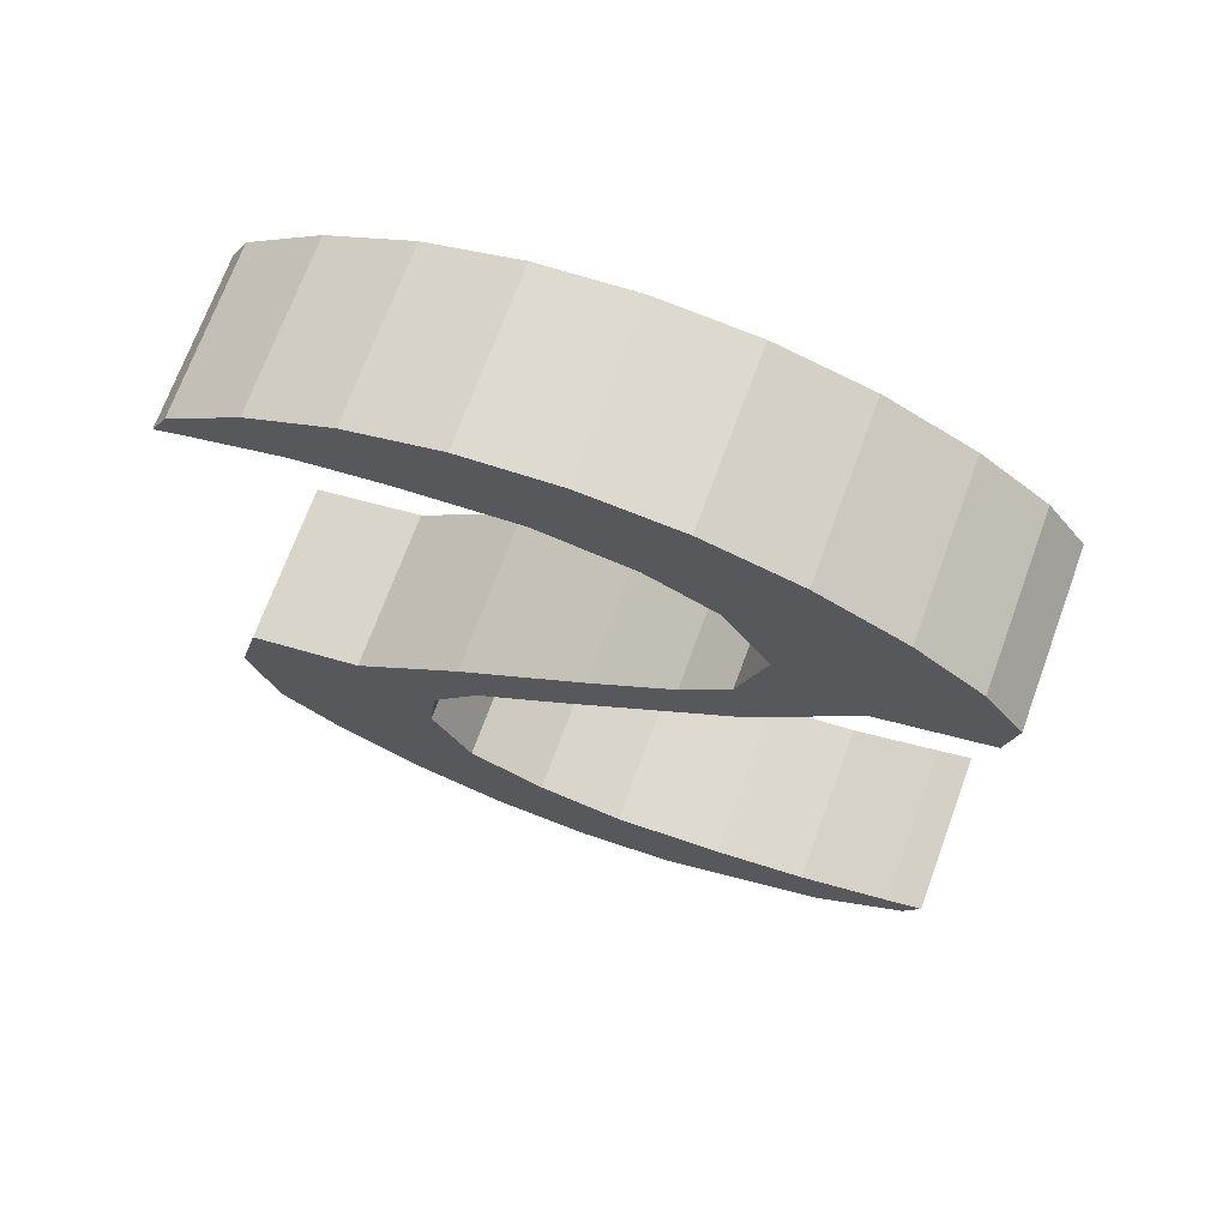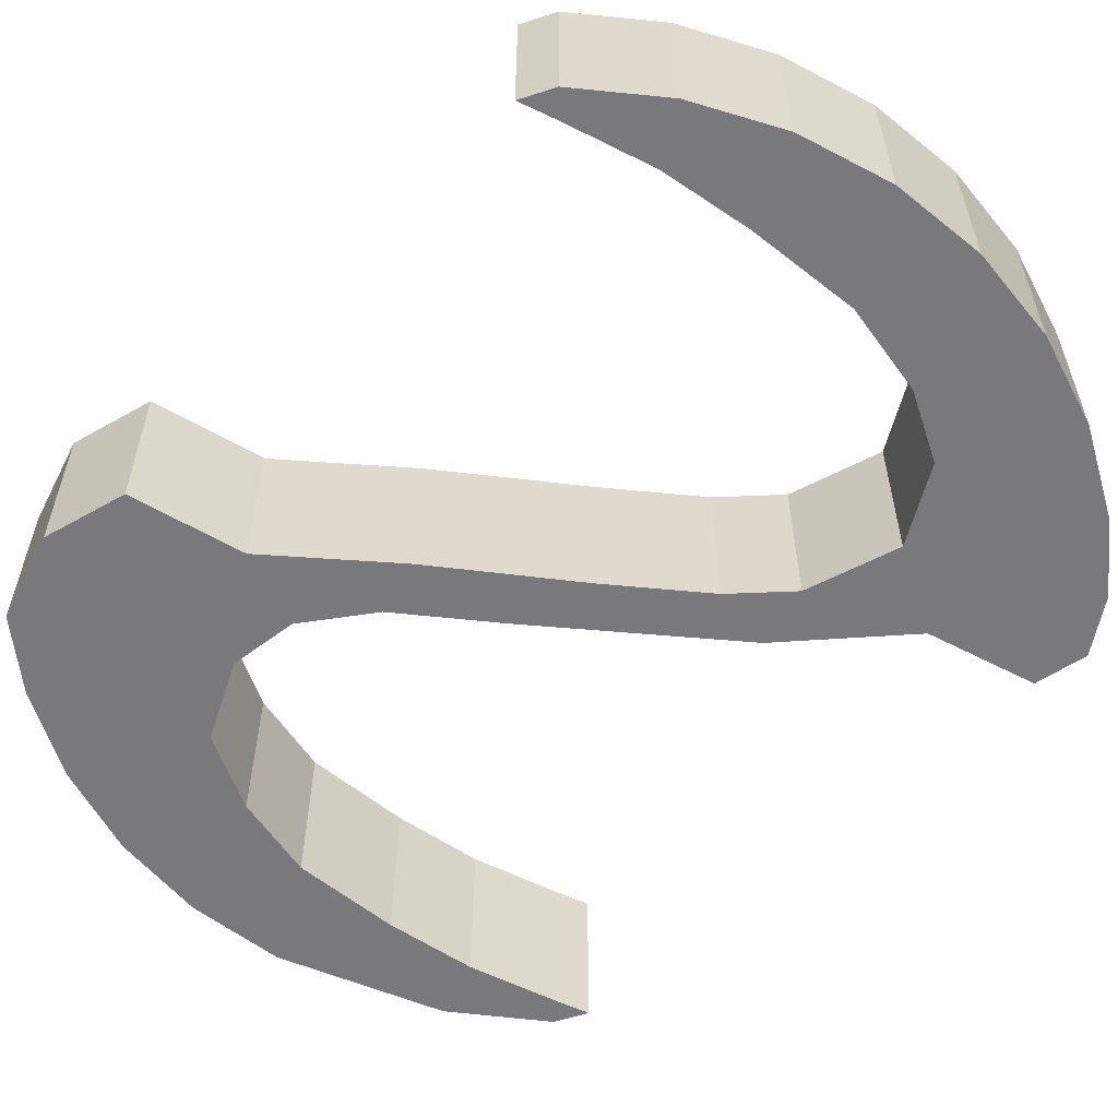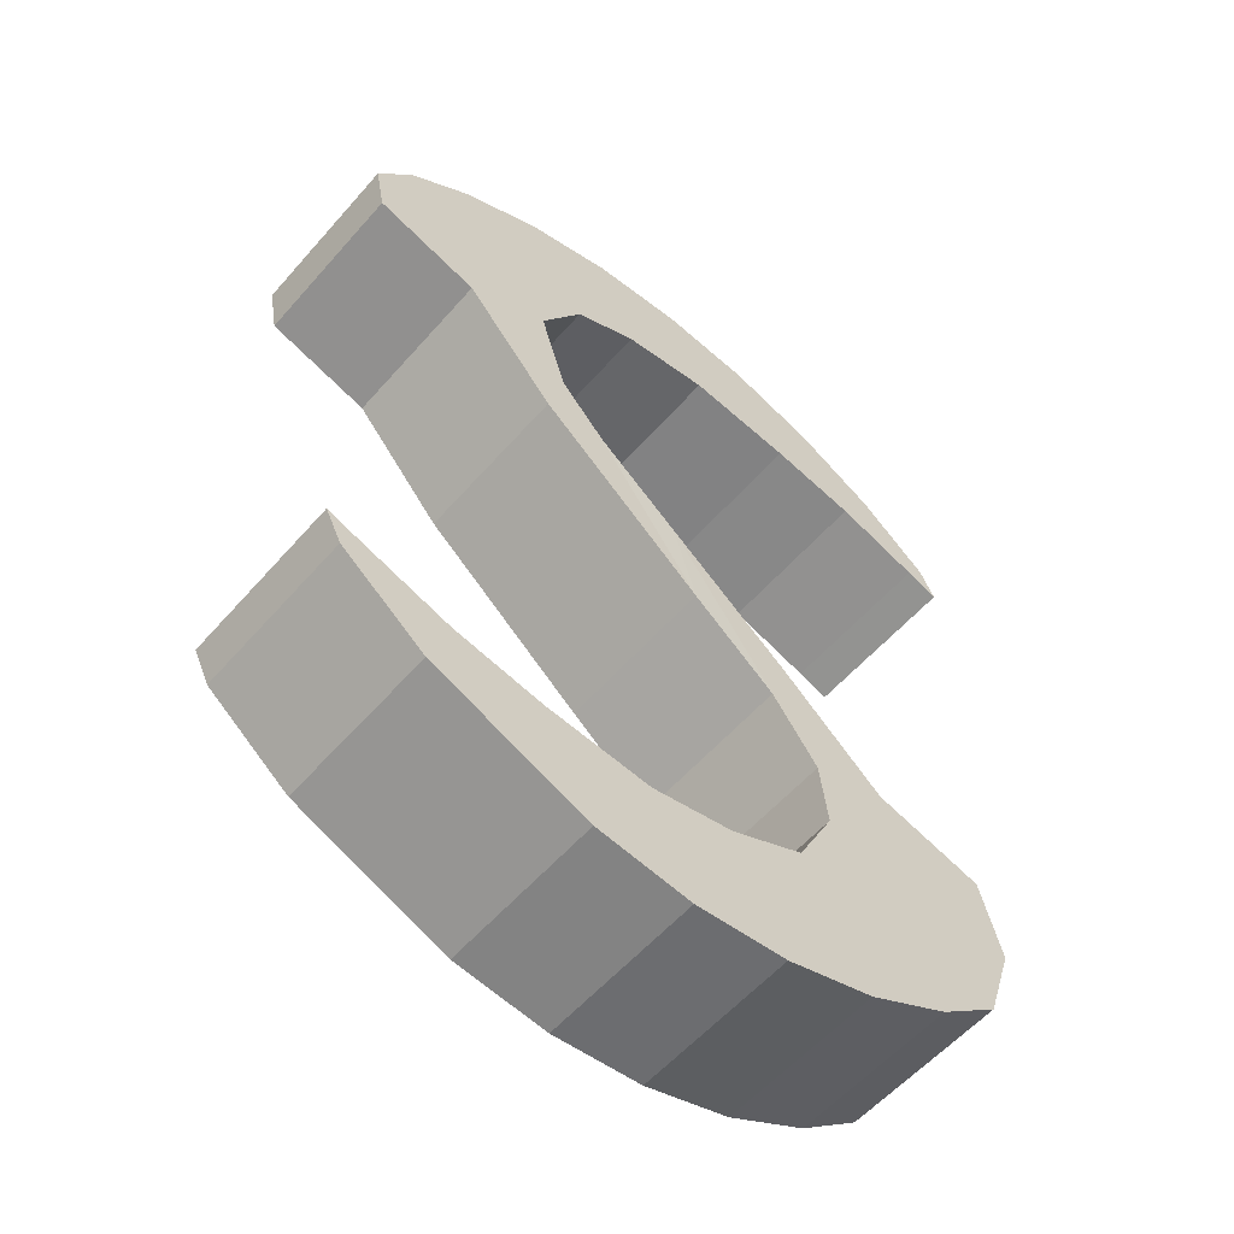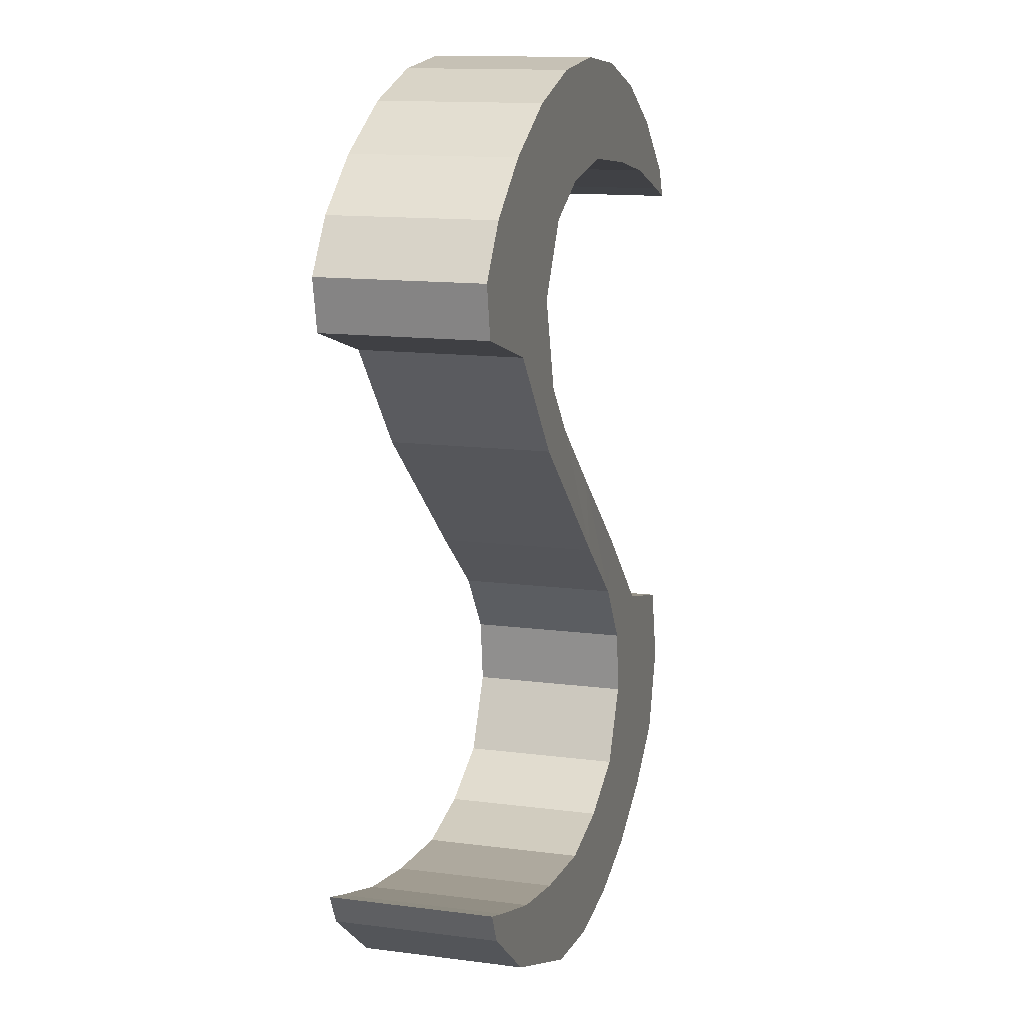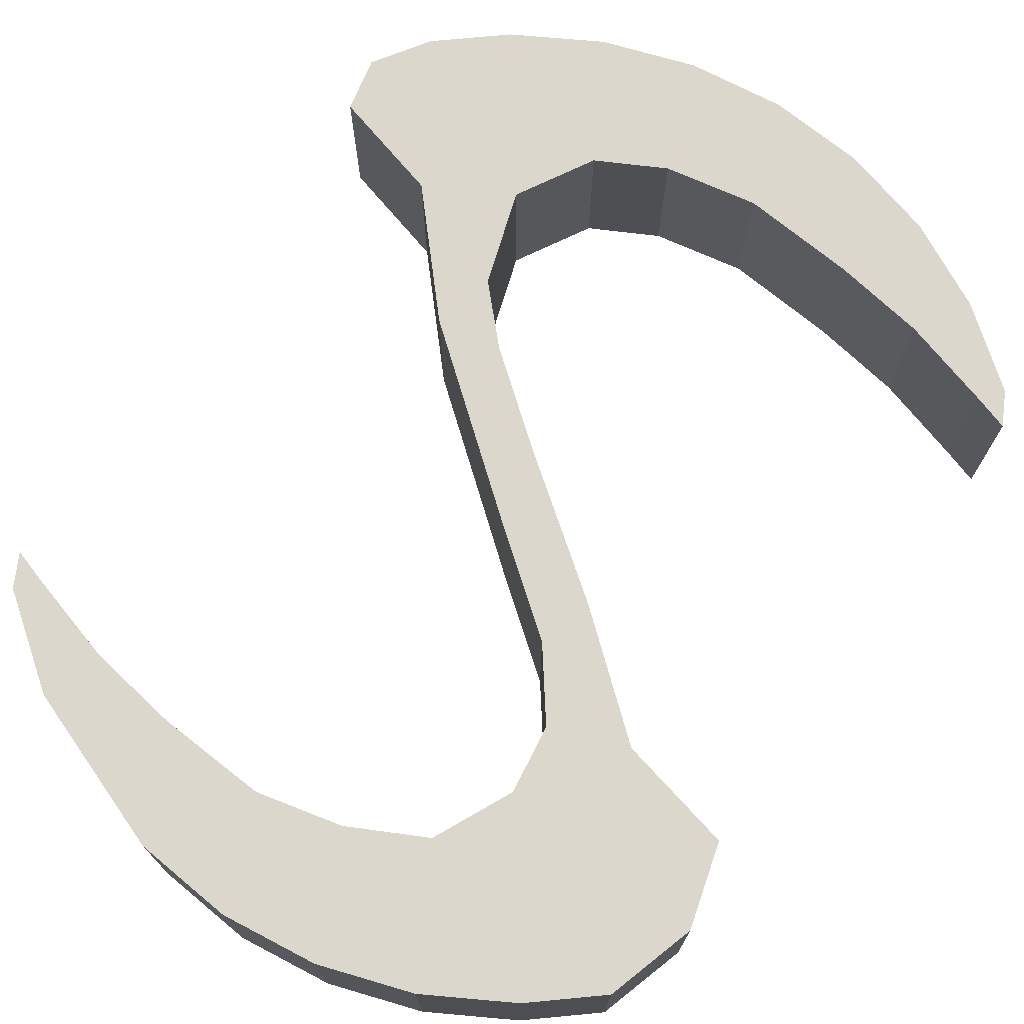
<metadata>
{"format":"obj","ext":"obj","renderer":"f3d","projection":"perspective","resolution":1024,"background":"white","views":[{"elev":70.4,"azim":20.1,"up":"+Z"},{"elev":-57.9,"azim":-45.3,"up":"+Y"},{"elev":-57.4,"azim":139.3,"up":"+Z"},{"elev":13.7,"azim":106.1,"up":"+Z"},{"elev":72.8,"azim":-146.8,"up":"+Y"}]}
</metadata>
<code>
o projectile_Cylinder.001
v 0 0.05053 0.2956
v 0 -0.05053 0.2956
v -0.05767 0.05053 0.2899
v -0.05767 -0.05053 0.2899
v -0.1131 0.05053 0.2731
v -0.1131 -0.05053 0.2731
v -0.1642 0.05053 0.2458
v -0.1642 -0.05053 0.2458
v -0.209 0.05053 0.209
v -0.209 -0.05053 0.209
v 0.2032 0.05053 0.2147
v 0.2032 -0.05053 0.2147
v 0.1642 0.05053 0.2458
v 0.1642 -0.05053 0.2458
v 0.1131 0.05053 0.2731
v 0.1131 -0.05053 0.2731
v 0.05767 0.05053 0.2899
v 0.05767 -0.05053 0.2899
v -0.2188 0.05053 0.1892
v -0.2188 -0.05053 0.1892
v -0.198 0.05053 0.1965
v -0.198 -0.05053 0.1965
v -0.1443 0.05053 0.2137
v -0.1443 -0.05053 0.2137
v -0.08929 0.05053 0.2237
v -0.08929 -0.05053 0.2237
v -0.02152 0.05053 0.231
v -0.02152 -0.05053 0.231
v 0.03414 0.05053 0.2221
v 0.03414 -0.05053 0.2221
v 0.07488 0.05053 0.2019
v 0.07488 -0.05053 0.2019
v 0.1019 0.05053 0.1571
v 0.1019 -0.05053 0.1571
v 0.08525 0.05053 0.1004
v 0.08525 -0.05053 0.1004
v 0.05618 0.05053 0.06839
v 0.05618 -0.05053 0.06839
v 0.004758 0.05095 0.02576
v 0.004758 -0.05053 0.02576
v 0.09541 0.05053 0.06314
v 0.09541 -0.05053 0.06314
v 0.1534 0.05053 0.1305
v 0.1534 -0.05053 0.1305
v 0.2194 0.05053 0.1505
v 0.2194 -0.05053 0.1505
v 0.2255 0.05053 0.1827
v 0.2255 -0.05053 0.1827
v -0 -0.05053 -0.2955
v -0 0.05053 -0.2955
v 0.05924 -0.05053 -0.2888
v 0.05924 0.05053 -0.2888
v 0.209 -0.05053 -0.2089
v 0.209 0.05053 -0.2089
v -0.2032 -0.05053 -0.2146
v -0.2032 0.05053 -0.2146
v -0.1642 -0.05053 -0.2457
v -0.1642 0.05053 -0.2457
v -0.1131 -0.05053 -0.273
v -0.1131 0.05053 -0.273
v -0.05767 -0.05053 -0.2898
v -0.05767 0.05053 -0.2898
v 0.2188 -0.05053 -0.1891
v 0.2188 0.05053 -0.1891
v 0.198 -0.05053 -0.1964
v 0.198 0.05053 -0.1964
v 0.1443 -0.05053 -0.2136
v 0.1443 0.05053 -0.2136
v 0.08929 -0.05053 -0.2236
v 0.08929 0.05053 -0.2236
v 0.02406 -0.05053 -0.2292
v 0.02406 0.05053 -0.2292
v -0.02736 -0.05053 -0.2186
v -0.02736 0.05053 -0.2186
v -0.07318 -0.05053 -0.1968
v -0.07318 0.05053 -0.1968
v -0.09681 -0.05053 -0.1502
v -0.09681 0.05053 -0.1502
v -0.09203 -0.05053 -0.1088
v -0.09203 0.05053 -0.1088
v -0.06297 -0.05053 -0.06832
v -0.06297 0.05053 -0.06832
v -0.01017 -0.05053 -0.02569
v -0.01017 0.05053 -0.02569
v -0.07251 -0.05053 -0.03475
v -0.07251 0.05053 -0.03475
v -0.139 -0.05053 -0.09277
v -0.139 0.05053 -0.09277
v -0.208 -0.05053 -0.1104
v -0.208 0.05053 -0.1104
v -0.2209 -0.05053 -0.1613
v -0.2209 0.05053 -0.1613
v 0.1019 0.05053 0.1571
v 0.1534 0.05053 0.1305
v 0.1568 -0.05053 -0.2498
v 0.1568 0.05053 -0.2498
f 1 3 2
f 3 5 4
f 5 7 6
f 7 9 8
f 81 85 87
f 11 13 12
f 13 15 14
f 17 1 18
f 15 17 16
f 9 19 10
f 19 21 20
f 21 23 22
f 23 25 24
f 25 27 26
f 27 29 28
f 29 31 30
f 31 33 32
f 33 35 34
f 35 37 36
f 37 39 38
f 41 42 84
f 41 43 42
f 43 45 44
f 45 47 46
f 47 11 48
f 49 50 51
f 40 39 85
f 55 56 57
f 57 58 59
f 61 62 49
f 59 60 61
f 53 54 63
f 63 64 65
f 65 66 67
f 67 68 69
f 69 70 71
f 71 72 73
f 73 74 75
f 75 76 77
f 77 78 79
f 79 80 81
f 81 82 83
f 85 86 87
f 87 88 89
f 89 90 91
f 91 92 55
f 42 38 83
f 83 40 81
f 36 42 34
f 54 53 96
f 96 95 52
f 54 66 64
f 66 54 96
f 68 96 52
f 70 52 50
f 72 50 62
f 74 62 60
f 76 60 78
f 78 58 80
f 80 56 92
f 88 92 90
f 63 65 53
f 67 95 65
f 69 51 67
f 71 49 69
f 73 61 71
f 75 59 73
f 77 57 59
f 79 55 57
f 55 79 91
f 89 91 87
f 36 38 42
f 34 44 48
f 44 46 48
f 32 34 12
f 30 32 14
f 28 30 16
f 26 28 18
f 24 26 2
f 22 24 6
f 20 22 6
f 20 8 10
f 80 88 82
f 39 84 82
f 84 39 37
f 37 35 41
f 31 47 45
f 45 43 93
f 35 33 93
f 29 11 31
f 29 13 11
f 29 15 13
f 29 27 15
f 27 25 17
f 25 23 1
f 23 21 5
f 21 19 5
f 19 9 7
f 3 4 2
f 5 6 4
f 7 8 6
f 9 10 8
f 79 81 87
f 13 14 12
f 15 16 14
f 1 2 18
f 17 18 16
f 19 20 10
f 21 22 20
f 23 24 22
f 25 26 24
f 27 28 26
f 29 30 28
f 31 32 30
f 33 34 32
f 35 36 34
f 37 38 36
f 39 40 38
f 42 83 84
f 43 44 42
f 45 46 44
f 47 48 46
f 11 12 48
f 50 52 51
f 39 86 85
f 56 58 57
f 58 60 59
f 62 50 49
f 60 62 61
f 54 64 63
f 64 66 65
f 66 68 67
f 68 70 69
f 70 72 71
f 72 74 73
f 74 76 75
f 76 78 77
f 78 80 79
f 80 82 81
f 82 84 83
f 86 88 87
f 88 90 89
f 90 92 91
f 92 56 55
f 38 40 83
f 40 85 81
f 42 44 34
f 53 95 96
f 95 51 52
f 68 66 96
f 70 68 52
f 72 70 50
f 74 72 62
f 76 74 60
f 60 58 78
f 58 56 80
f 88 80 92
f 95 53 65
f 51 95 67
f 49 51 69
f 61 49 71
f 59 61 73
f 75 77 59
f 77 79 57
f 79 87 91
f 12 34 48
f 14 32 12
f 16 30 14
f 18 28 16
f 2 26 18
f 4 24 2
f 24 4 6
f 8 20 6
f 88 86 82
f 86 39 82
f 41 84 37
f 35 43 41
f 33 31 45
f 43 35 93
f 11 47 31
f 27 17 15
f 25 1 17
f 23 3 1
f 3 23 5
f 19 7 5

</code>
